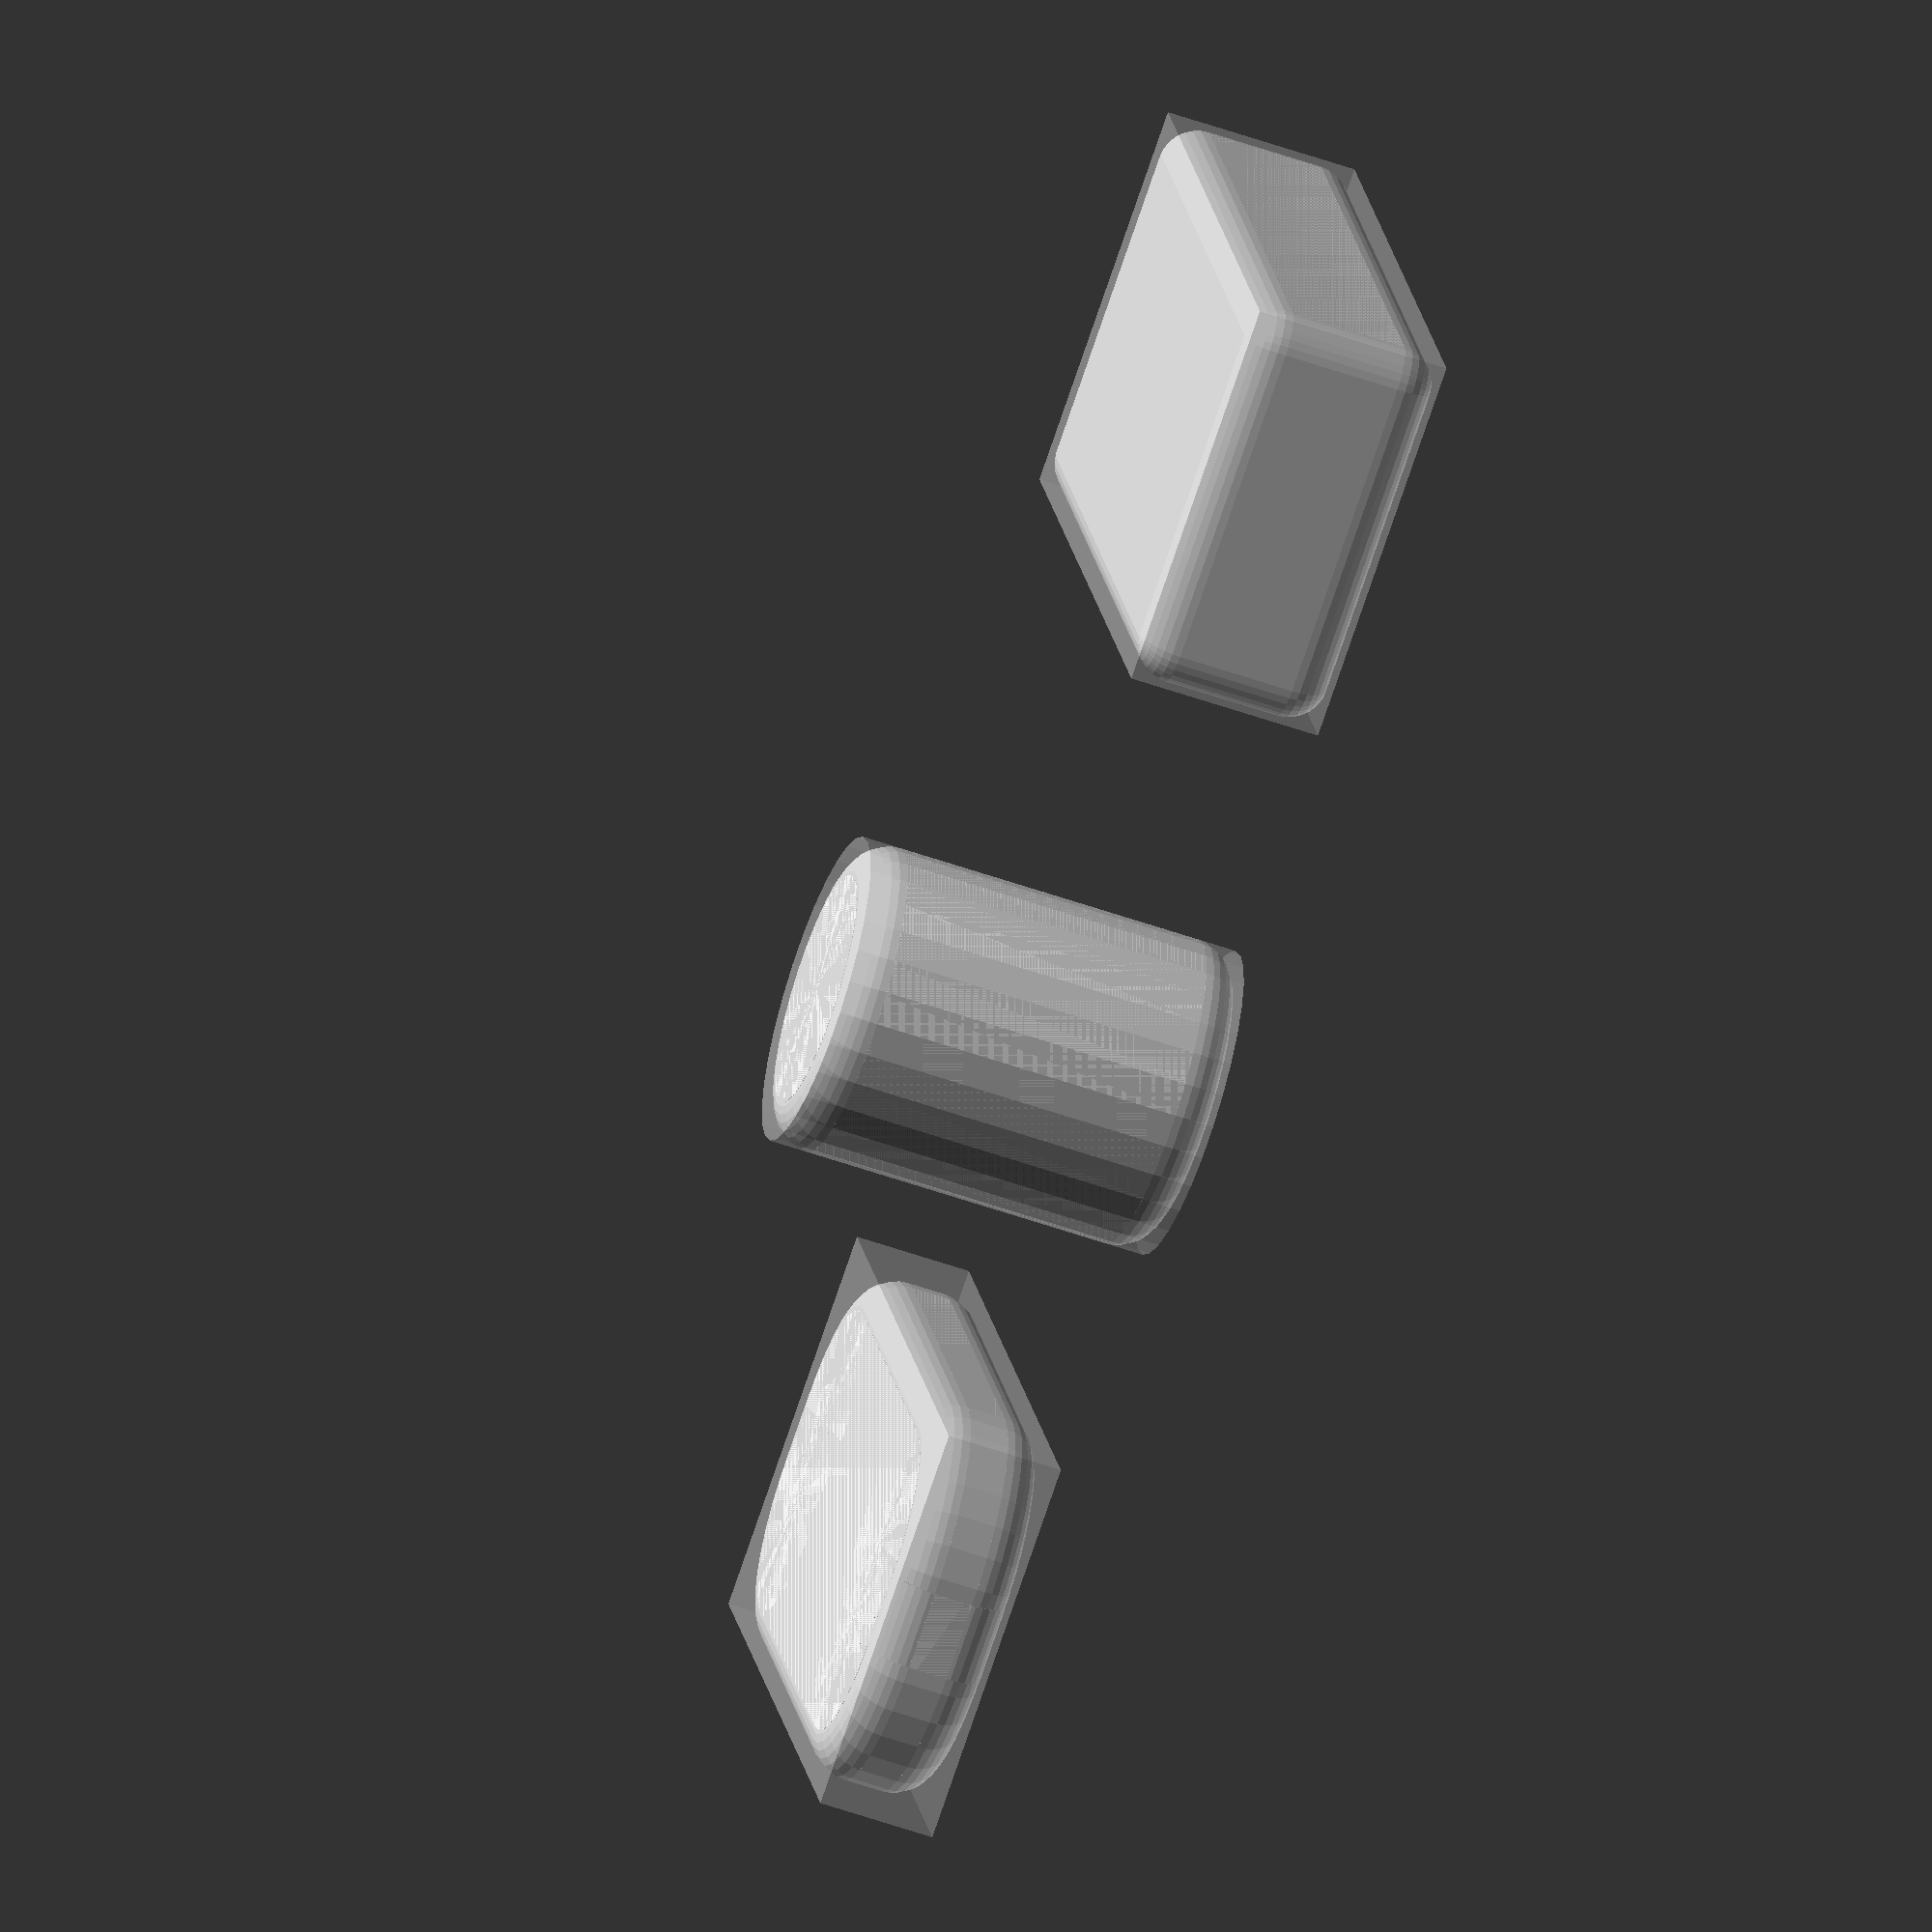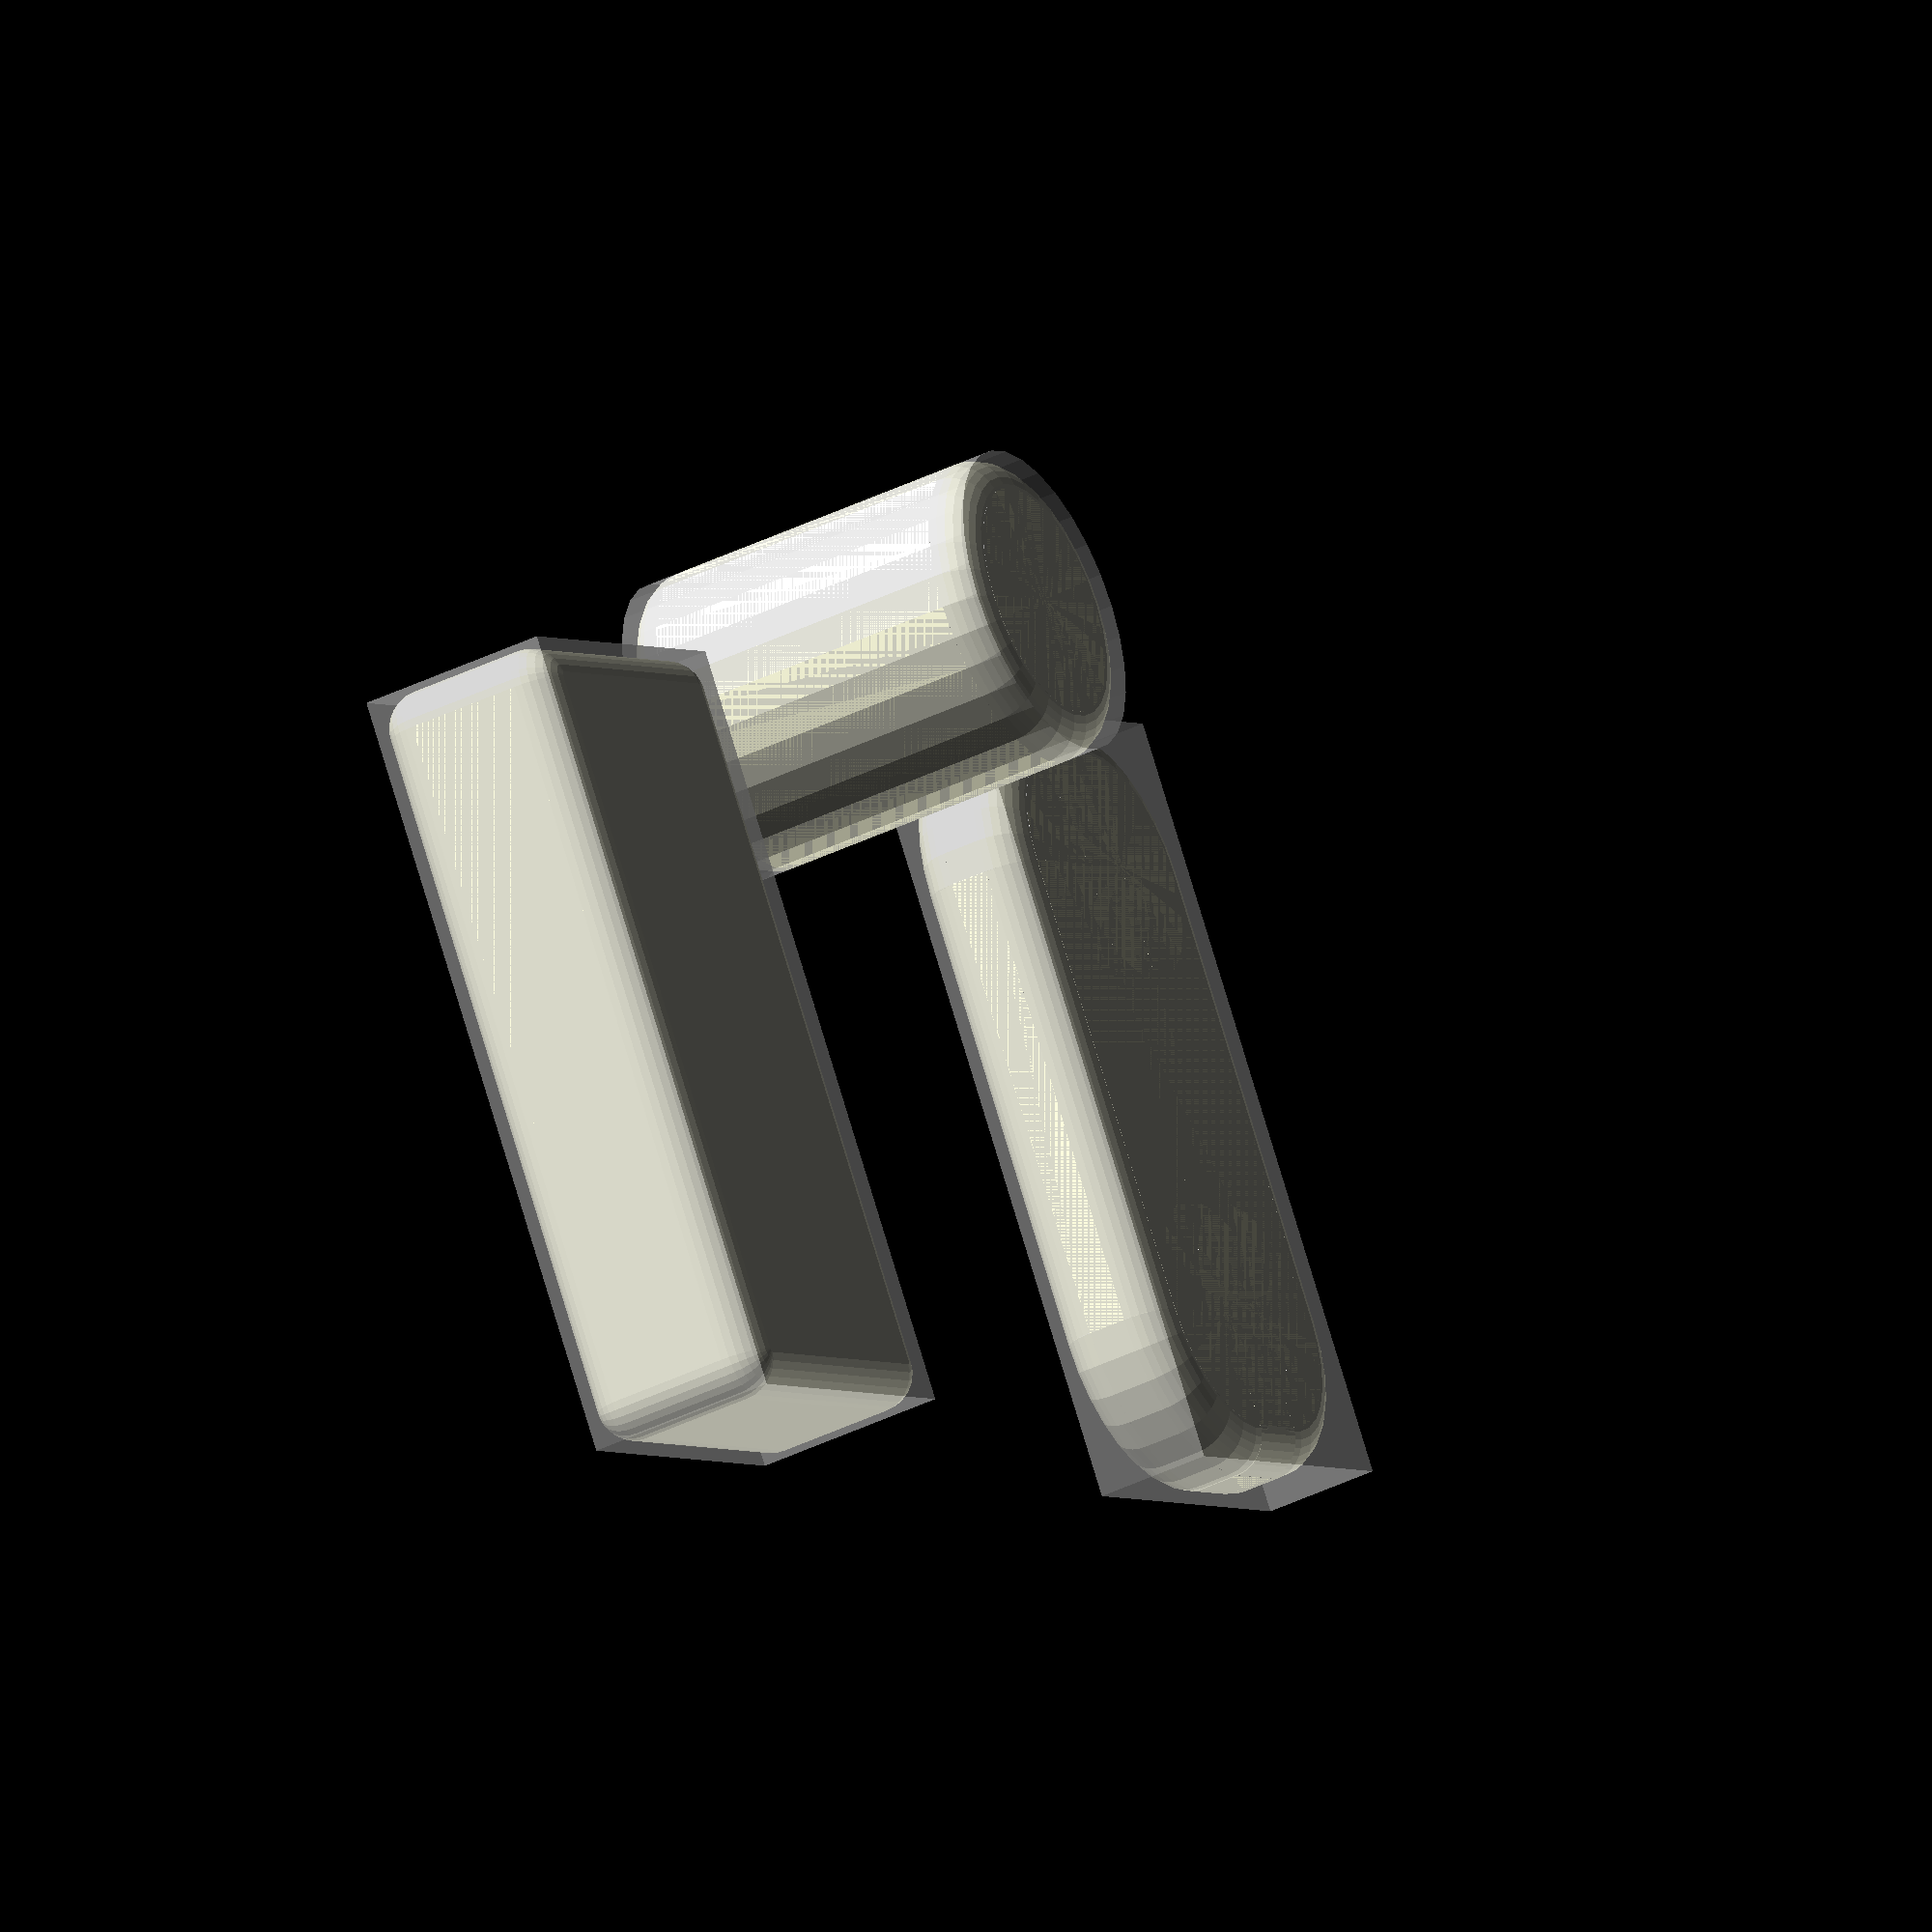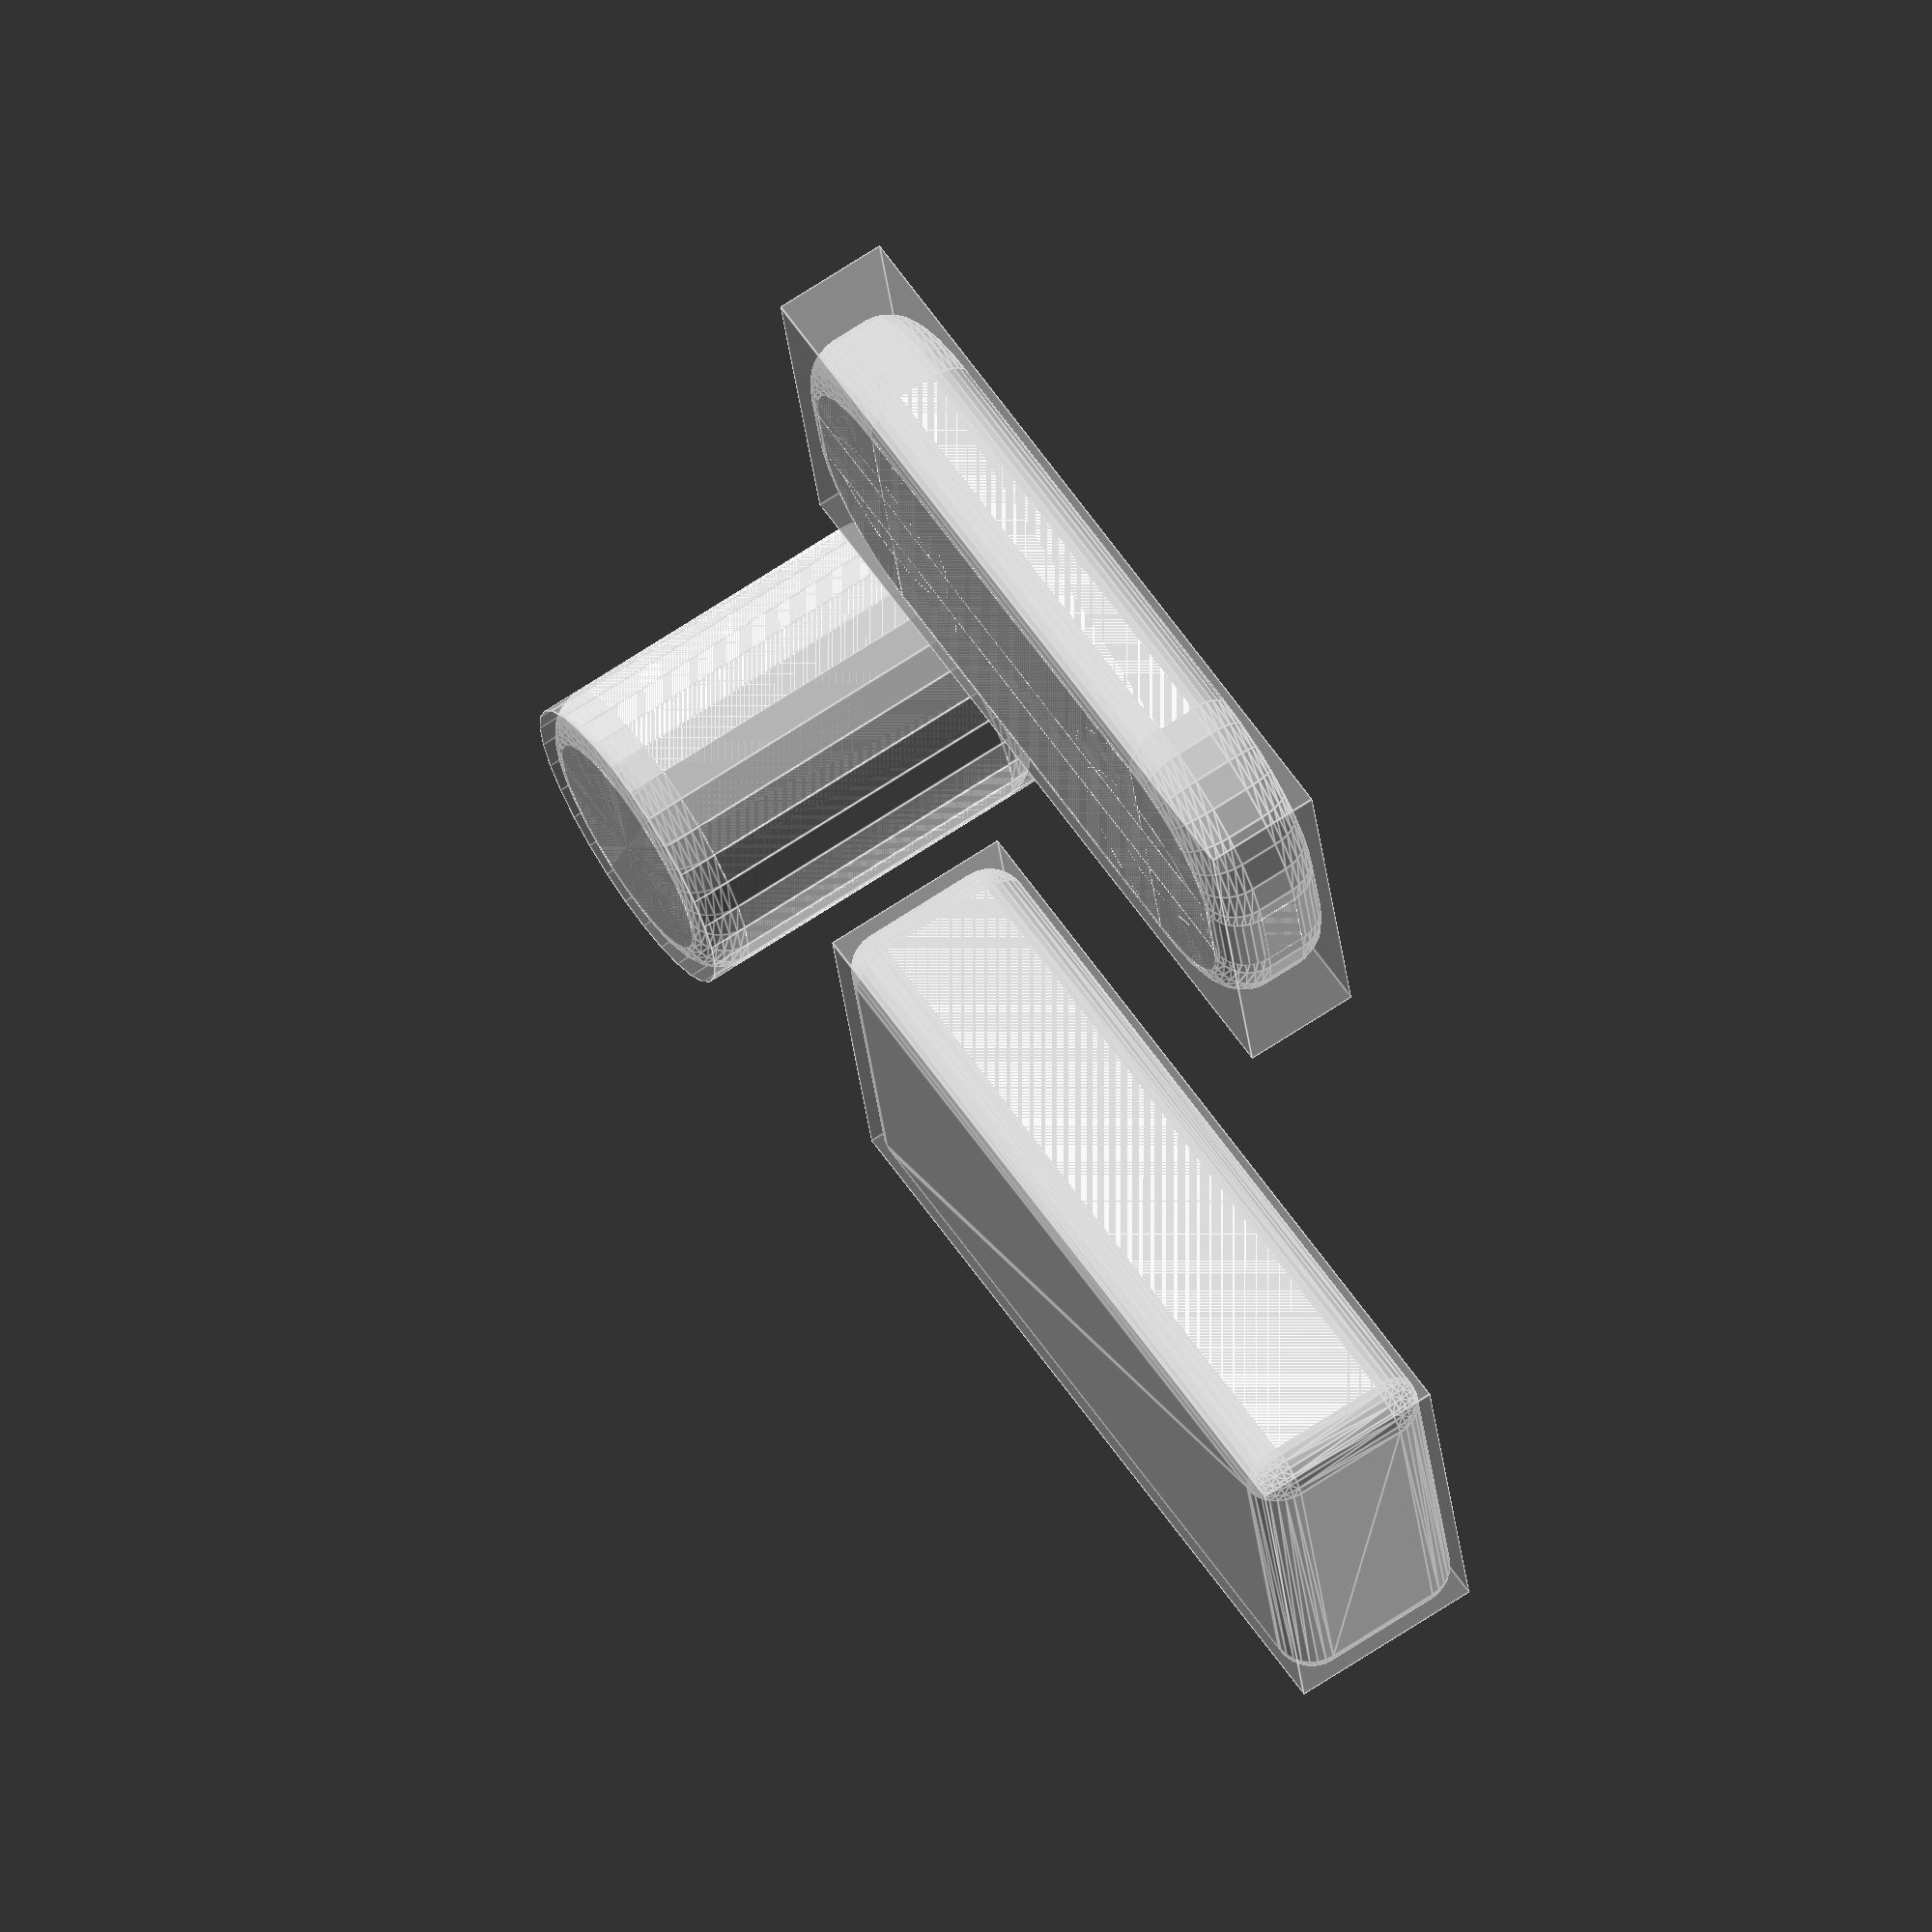
<openscad>

rounded_cube(100,200,30,10,30);
%cube([100,200,30]);

translate([200,0,0]) rounded_cylinder(100, 40, 10);
%translate([200,0,0]) cylinder(100, 40, 40);

translate([300,0,0]) edged_cube(100, 200, 50,10);
%translate([300,0,0]) cube([100, 200, 50]);


module rounded_hole(h=100, r=50, c=10) {
  difference() {
    union() {
      translate([0,0,0]) cylinder(c, r+c, r+c);
      translate([0,0,0]) cylinder(h, r, r);
      translate([0,0,h-c]) cylinder(c, r+c, r+c);
    }
    rotate_extrude() translate([r+c, c, 0]) circle(c);
    rotate_extrude() translate([r+c, h-c, 0]) circle(c);
  }
}

module rounded_cylinder(h, r, c) {
  // h = heigth
  // r = radius
  // c = corner radius
  
  union() {
    rotate_extrude() translate([r-c, c, 0]) circle(r = c);
    rotate_extrude() translate([r-c, h-c, 0]) circle(r = c);
    translate([0,0,c]) cylinder(h-2*c, r, r);
    cylinder(h, r-c, r-c);
  }
}

module rounded_base(x,y,z,cr) {
  hull() {
    translate([   cr,   cr, 0 ]) cylinder( z, cr, cr );
    translate([ x-cr,   cr, 0 ]) cylinder( z, cr, cr );
    translate([   cr, y-cr, 0 ]) cylinder( z, cr, cr );
    translate([ x-cr, y-cr, 0 ]) cylinder( z, cr, cr );
  }
}

module edged_cube(x,y,z,er) {
  if (z>=2*er) {
    hull() {
      // bottom spheres
      translate([ er,   er,   er ]) sphere( er );
      translate([ x-er, er,   er ]) sphere( er );
      translate([ er,   y-er, er ]) sphere( er );
      translate([ x-er, y-er, er ]) sphere( er );

      // top spheres
      translate([ er,   er  , z-er ]) sphere( er );
      translate([ x-er, er  , z-er ]) sphere( er );
      translate([ er,   y-er, z-er ]) sphere( er );
      translate([ x-er, y-er, z-er ]) sphere( er );
    }
  } else {
    echo (" z ! >= 2 * er ");
  }
}


module rounded_cube(x,y,z,er,cr) {
  // er = edge radius
  // cr = corner radius
  // er must be smaller than cr

  // X bottom
  rotate([0,90,0]) translate([-er,er,cr+er]) cylinder(x-2*cr-2*er,er,er);
  rotate([0,90,0]) translate([-z+er,er,cr+er]) cylinder(x-2*cr-2*er,er,er);
  // X top
  rotate([0,90,0]) translate([-er,y-er,cr+er]) cylinder(x-2*cr-2*er,er,er);
  rotate([0,90,0]) translate([-z+er,y-er,cr+er]) cylinder(x-2*cr-2*er,er,er);
  // Y left
  rotate([-90,0,0]) translate([er,-er,cr+er]) cylinder(y-2*cr-2*er,er,er);
  rotate([-90,0,0]) translate([er,-z+er,cr+er]) cylinder(y-2*cr-2*er,er,er);
  // Y right
  rotate([-90,0,0]) translate([x-er,-er,cr+er]) cylinder(y-2*cr-2*er,er,er);
  rotate([-90,0,0]) translate([x-er,-z+er,cr+er]) cylinder(y-2*cr-2*er,er,er);
  
  // corner donut
  // bottom left
  translate([cr+er,cr+er,er]) rotate_extrude() translate([cr,0,0]) circle(er);
  translate([cr+er,cr+er,z-er]) rotate_extrude() translate([cr,0,0]) circle(er);
  // top left
  translate([cr+er,y-cr-er,er]) rotate_extrude() translate([cr,0,0]) circle(er);
  translate([cr+er,y-cr-er,z-er]) rotate_extrude() translate([cr,0,0]) circle(er);
  // bottom right
  translate([x-cr-er,cr+er,er]) rotate_extrude() translate([cr,0,0]) circle(er);
  translate([x-cr-er,cr+er,z-er]) rotate_extrude() translate([cr,0,0]) circle(er);
  // top right
  translate([x-cr-er,y-cr-er,er]) rotate_extrude() translate([cr,0,0]) circle(er);
  translate([x-cr-er,y-cr-er,z-er]) rotate_extrude() translate([cr,0,0]) circle(er);
  
  // corner cylinder
  // bottom left
  translate([cr+er,cr+er,er]) cylinder(z-2*er,cr+er,cr+er);
  translate([cr+er,cr+er,0]) cylinder(z,cr,cr);
  // top left
  translate([cr+er,y-cr-er,er]) cylinder(z-2*er,cr+er,cr+er);
  translate([cr+er,y-cr-er,0]) cylinder(z,cr,cr);
  // bottom right
  translate([x-cr-er,cr+er,er]) cylinder(z-2*er,cr+er,cr+er);
  translate([x-cr-er,cr+er,0]) cylinder(z,cr,cr);
  // top right
  translate([x-cr-er,y-cr-er,er]) cylinder(z-2*er,cr+er,cr+er);
  translate([x-cr-er,y-cr-er,0]) cylinder(z,cr,cr);
  
  // center cube
  translate([cr+er,0,er]) cube([x-2*cr-2*er,y,z-2*er]);
  translate([0,cr+er,er]) cube([x,y-2*cr-2*er,z-2*er]);
  translate([er,cr+er,0]) cube([x-2*er,y-2*cr-2*er,z]);
  translate([cr+er,er,0]) cube([x-2*cr-2*er,y-2*er,z]);
}
</openscad>
<views>
elev=236.8 azim=160.3 roll=110.1 proj=o view=solid
elev=40.9 azim=145.7 roll=300.9 proj=o view=wireframe
elev=291.5 azim=79.7 roll=56.4 proj=o view=edges
</views>
